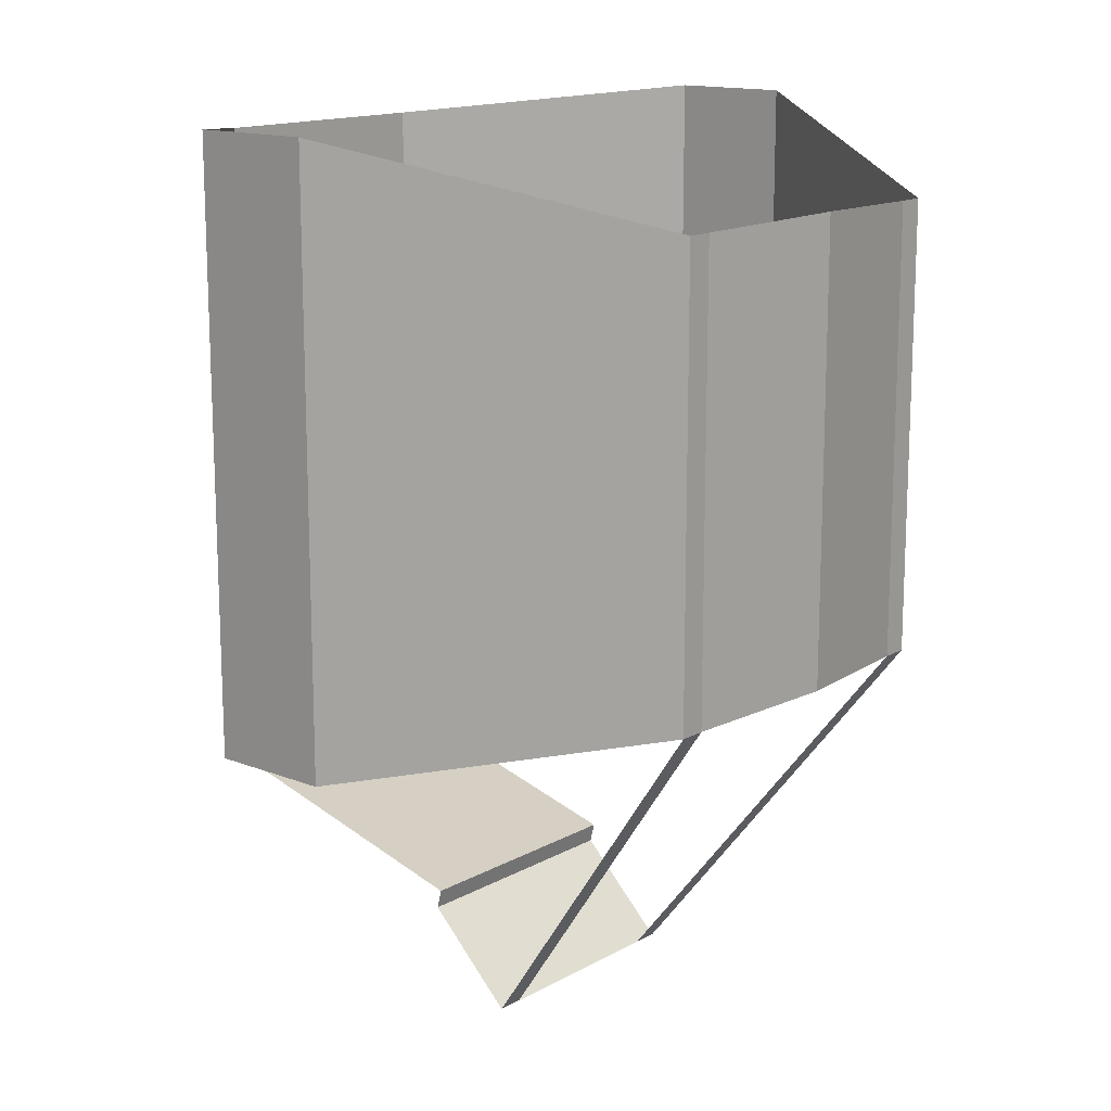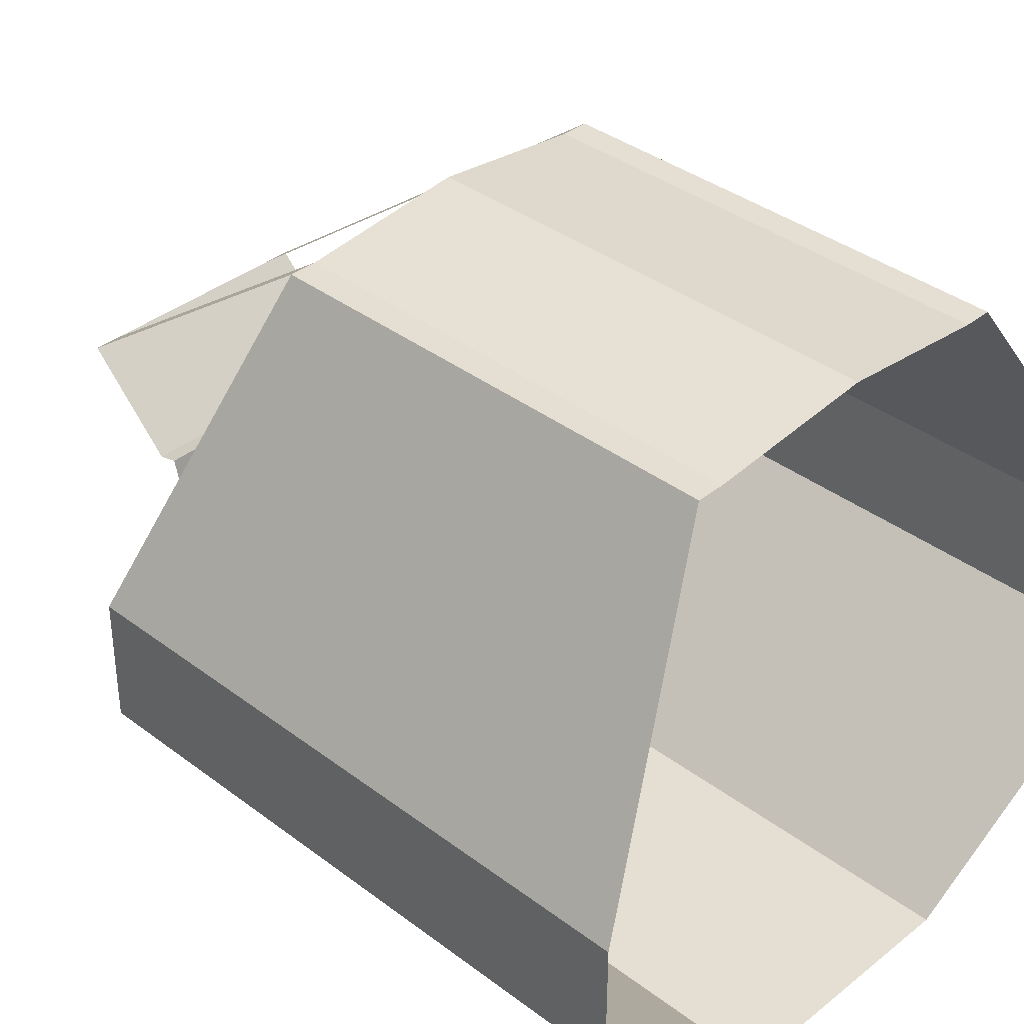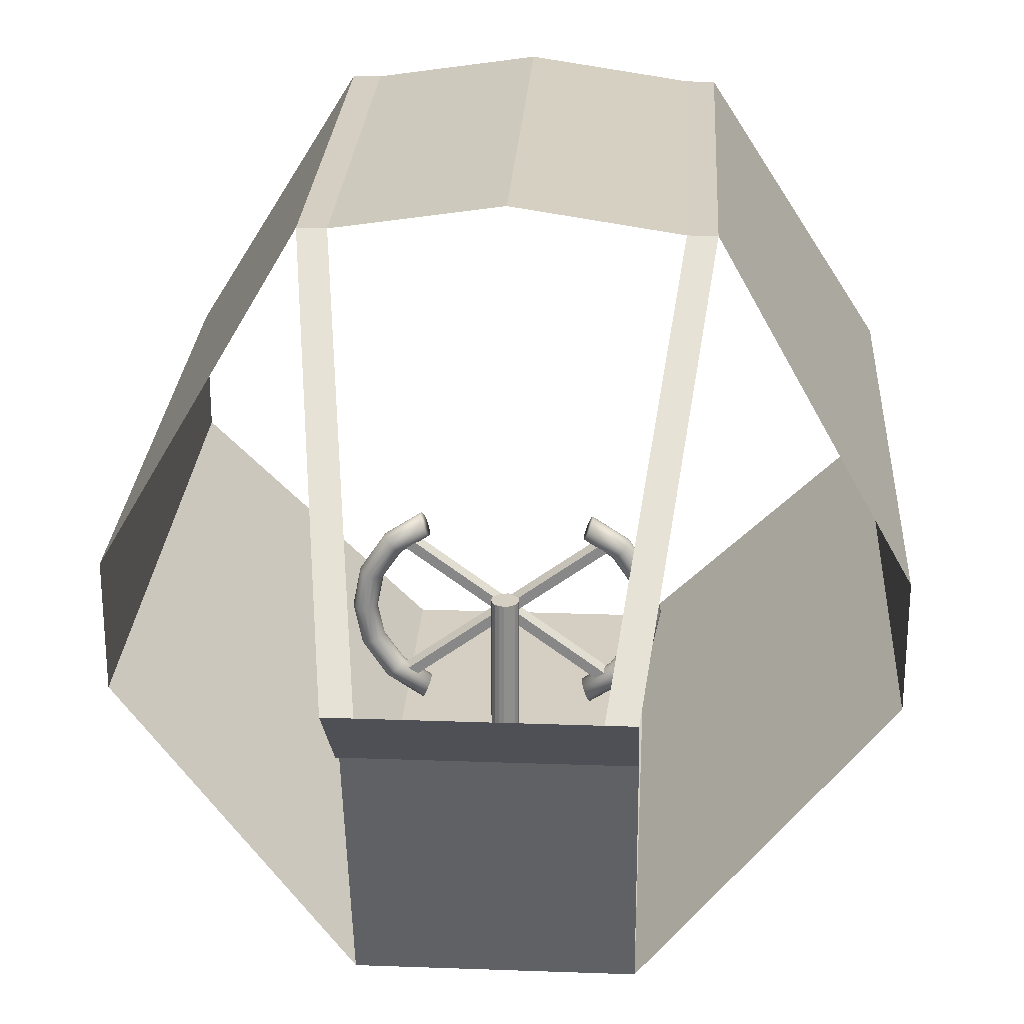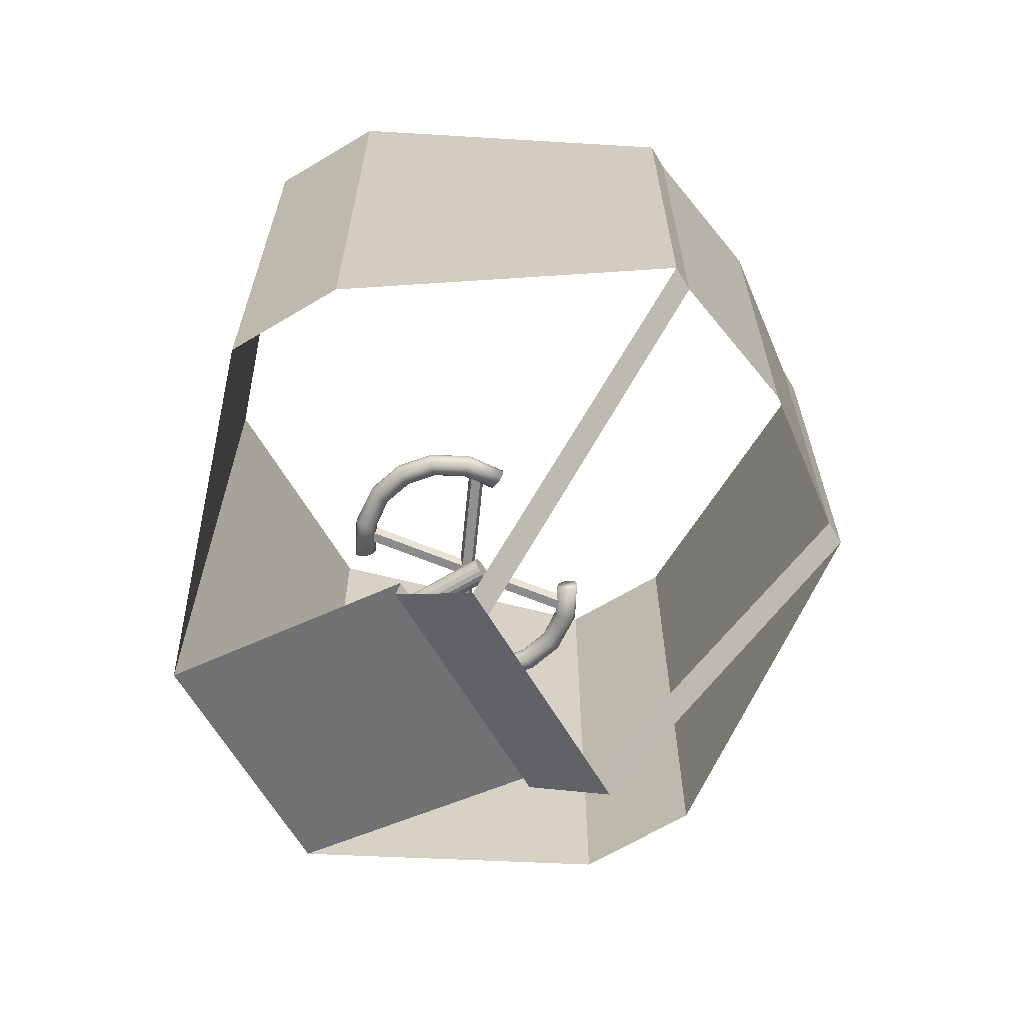
<metadata>
{"format":"obj","ext":"obj","renderer":"f3d","projection":"perspective","resolution":1024,"background":"white","views":[{"elev":14.8,"azim":130.3,"up":"+Z"},{"elev":37.1,"azim":-45.8,"up":"+Y"},{"elev":25.5,"azim":-176.7,"up":"+Y"},{"elev":-65.5,"azim":121.0,"up":"+Z"}]}
</metadata>
<code>
o Cylinder_Cylinder.002
v 0 -2.939 -0.401
v 0 0.2187 -0.401
v 0.05382 -2.939 -0.3903
v 0.05382 0.2187 -0.3903
v 0.09944 -2.939 -0.3598
v 0.09944 0.2187 -0.3598
v 0.1299 -2.939 -0.3142
v 0.1299 0.2187 -0.3142
v 0.1406 -2.939 -0.2604
v 0.1406 0.2187 -0.2604
v 0.1299 -2.939 -0.2066
v 0.1299 0.2187 -0.2066
v 0.09944 -2.939 -0.1609
v 0.09944 0.2187 -0.1609
v 0.05382 -2.939 -0.1305
v 0.05382 0.2187 -0.1305
v 0 -2.939 -0.1198
v 0 0.2187 -0.1198
v -0.05382 -2.939 -0.1305
v -0.05382 0.2187 -0.1305
v -0.1002 -2.939 -0.1635
v -0.1009 0.2187 -0.1638
v -0.1299 -2.939 -0.2066
v -0.1299 0.2187 -0.2066
v -0.1406 -2.939 -0.2604
v -0.1406 0.2187 -0.2604
v -0.1299 -2.939 -0.3142
v -0.1299 0.2187 -0.3142
v -0.09944 -2.939 -0.3598
v -0.09944 0.2187 -0.3598
v -0.05382 -2.939 -0.3903
v -0.05382 0.2187 -0.3903
v 0.07463 0.03932 -0.1598
v 0.06514 0.04463 0.1473
v 0.07991 0.008043 -0.1601
v 0.07828 0.005026 0.1471
v 0.07283 -0.02287 -0.1605
v 0.0712 -0.02589 0.1466
v 0.05445 -0.04872 -0.161
v 0.05282 -0.05174 0.1462
v 0.02758 -0.06557 -0.1615
v 0.02595 -0.06859 0.1456
v -0.003689 -0.07085 -0.162
v -0.005319 -0.07387 0.1452
v -0.0346 -0.06376 -0.1623
v -0.04409 -0.05845 0.1449
v -0.07731 -0.01851 -0.1623
v -0.06958 -0.03144 0.1449
v -0.08259 0.01276 -0.162
v -0.08422 0.009747 0.1451
v -0.07551 0.04368 -0.1616
v -0.07714 0.04066 0.1455
v -0.05713 0.06953 -0.1611
v -0.05876 0.06651 0.146
v -0.03026 0.08638 -0.1606
v -0.03189 0.08336 0.1465
v 0.001011 0.09166 -0.1602
v -0.000618 0.08864 0.147
v 0.03193 0.08457 -0.1599
v 0.03965 0.07164 0.1473
v 0.04485 0.07538 -0.1598
v 0.04338 0.07294 0.1155
v 0.0662 0.05275 -0.1598
v 0.06733 0.04756 0.1155
v -0.04753 -0.05457 -0.1623
v -0.04641 -0.05976 0.113
v -0.06888 -0.03195 -0.1623
v -0.07035 -0.03439 0.113
f 1 2 4 3
f 3 4 6 5
f 5 6 8 7
f 7 8 10 9
f 9 10 12 11
f 11 12 14 13
f 13 14 16 15
f 15 16 18 17
f 17 18 20 19
f 19 20 22 21
f 21 22 24 23
f 23 24 26 25
f 25 26 28 27
f 27 28 30 29
f 4 2 32 30 28 26 24 22 20 18 16 14 12 10 8 6
f 29 30 32 31
f 31 32 2 1
f 1 3 5 7 9 11 13 15 17 19 21 23 25 27 29 31
f 63 64 34 33
f 33 34 36 35
f 35 36 38 37
f 37 38 40 39
f 39 40 42 41
f 41 42 44 43
f 43 44 46 45
f 67 68 48 47
f 47 48 50 49
f 49 50 52 51
f 51 52 54 53
f 53 54 56 55
f 55 56 58 57
f 34 64 66 46
f 57 58 60 59
f 66 68 67 65
f 59 60 62 61
f 45 46 66 65
f 48 60 58 56 54 52 50
f 62 64 63 61
f 68 62 60 48
f 66 64 62 68
f 46 44 42 40 38 36 34
o Plane
v 1.703 4 5.027
v 2 4 5.027
v 1.703 4 0.0001
v 2 4 0.0001
v 1.081 0.9997 -4.054
v 1.378 0.9997 -4.054
v 1.081 0.02663 -3.081
v 1.378 0.02663 -3.081
v 1.081 0.9997 -4.054
v 1.081 0.02663 -3.081
v 1.081 0.08069 -2.865
v 1.378 0.08069 -2.865
v 1.081 0.08069 -2.865
v 1.081 -2.974 -2.027
v 1.378 -2.974 -2.027
v 1.081 -2.974 -2.027
v 1.081 -2.974 5.595
v 1.378 -2.974 5.595
v 1.081 -2.974 5.595
v 3.949 0.7435 -0.7282
v 3.949 -0.6327 -0.7312
v 3.949 0.7435 5.894
v 3.949 -0.6327 5.891
v 1.703 4 5.027
v 1.703 4 0.0001
v -1.703 4 5.027
v -2 4 5.027
v -1.703 4 9.9e-05
v -2 4 9.9e-05
v -1.081 0.9997 -4.054
v -1.378 0.9997 -4.054
v -1.081 0.02663 -3.081
v -1.378 0.02663 -3.081
v -1.081 0.9997 -4.054
v -1.081 0.02663 -3.081
v 0 0.9997 -4.054
v 0 0.02663 -3.081
v -1.081 0.08069 -2.865
v -1.378 0.08069 -2.865
v -1.081 0.08069 -2.865
v 0 0.08069 -2.865
v -1.081 -2.974 -2.027
v -1.378 -2.974 -2.027
v -1.081 -2.974 -2.027
v 0 -2.974 -2.027
v -1.081 -2.974 5.595
v -1.378 -2.974 5.595
v -1.081 -2.974 5.595
v 0 -2.974 5.595
v -3.949 0.7435 -0.7282
v -3.949 -0.6327 -0.7312
v -3.949 0.7435 5.894
v -3.949 -0.6327 5.891
v -1.703 4 5.027
v -1.703 4 9.9e-05
v 0 4.235 5.09
v 0 4.235 0.06306
f 73 75 76 74
f 77 104 105 78
f 98 99 101 100
f 102 103 105 104
f 69 71 72 70
f 71 73 74 72
f 105 109 81 78
f 75 79 80 76
f 81 109 113 84
f 113 117 87 84
f 82 85 86 83
f 69 92 93 71
f 89 91 90 88
f 70 72 88 90
f 83 86 91 89
f 80 79 82 83
f 92 124 125 93
f 94 95 97 96
f 96 97 99 98
f 105 103 108 109
f 100 101 107 106
f 108 112 113 109
f 113 112 116 117
f 110 111 115 114
f 94 96 123 122
f 119 118 120 121
f 95 120 118 97
f 111 119 121 115
f 107 111 110 106
f 122 123 125 124
o Handles_Circle
v -1.168 0.7332 0.113
v -1.135 0.7003 0.1223
v -1.355 0.368 0.1223
v -1.399 0.3826 0.113
v -1.437 0.3951 0.08647
v -1.462 0.4034 0.0468
v -1.471 0.4063 0
v -1.462 0.4034 -0.0468
v -1.437 0.3951 -0.08647
v -1.399 0.3826 -0.113
v -1.355 0.368 -0.1223
v -1.31 0.3534 -0.113
v -1.273 0.3409 -0.08647
v -1.247 0.3326 -0.0468
v -1.239 0.3297 0
v -1.247 0.3326 0.0468
v -1.273 0.3409 0.08647
v -1.31 0.3534 0.113
v -1.197 0.761 0.08647
v -1.215 0.7796 0.0468
v -1.222 0.7862 -0
v -1.215 0.7796 -0.0468
v -1.197 0.761 -0.08647
v -1.168 0.7332 -0.113
v -1.135 0.7003 -0.1223
v -1.102 0.6675 -0.113
v -1.073 0.6396 -0.08647
v -1.055 0.621 -0.0468
v -1.048 0.6145 -0
v -1.055 0.621 0.0468
v -1.073 0.6396 0.08647
v -1.102 0.6675 0.113
v -0.8278 0.9594 0.113
v -0.8108 0.9157 0.1223
v -0.8422 0.9963 0.08647
v -0.8518 1.021 0.0468
v -0.8552 1.03 -0
v -0.8518 1.021 -0.0468
v -0.8422 0.9963 -0.08647
v -0.8278 0.9594 -0.113
v -0.8108 0.9157 -0.1223
v -0.7938 0.8721 -0.113
v -0.7795 0.8352 -0.08647
v -0.7698 0.8105 -0.0468
v -0.7665 0.8018 -0
v -0.7698 0.8105 0.0468
v -0.7795 0.8352 0.08647
v -0.7938 0.8721 0.113
v 1.168 0.7332 0.113
v 1.135 0.7003 0.1223
v 1.355 0.368 0.1223
v 1.399 0.3826 0.113
v 1.437 0.3951 0.08647
v 1.462 0.4034 0.0468
v 1.471 0.4063 0
v 1.462 0.4034 -0.0468
v 1.437 0.3951 -0.08647
v 1.399 0.3826 -0.113
v 1.355 0.368 -0.1223
v 1.31 0.3534 -0.113
v 1.273 0.3409 -0.08647
v 1.247 0.3326 -0.0468
v 1.239 0.3297 0
v 1.247 0.3326 0.0468
v 1.273 0.3409 0.08647
v 1.31 0.3534 0.113
v 1.197 0.761 0.08647
v 1.215 0.7796 0.0468
v 1.222 0.7862 -0
v 1.215 0.7796 -0.0468
v 1.197 0.761 -0.08647
v 1.168 0.7332 -0.113
v 1.135 0.7003 -0.1223
v 1.102 0.6675 -0.113
v 1.073 0.6396 -0.08647
v 1.055 0.621 -0.0468
v 1.048 0.6145 -0
v 1.055 0.621 0.0468
v 1.073 0.6396 0.08647
v 1.102 0.6675 0.113
v 0.8278 0.9594 0.113
v 0.8108 0.9157 0.1223
v 0.8422 0.9963 0.08647
v 0.8518 1.021 0.0468
v 0.8552 1.03 -0
v 0.8518 1.021 -0.0468
v 0.8422 0.9963 -0.08647
v 0.8278 0.9594 -0.113
v 0.8108 0.9157 -0.1223
v 0.7938 0.8721 -0.113
v 0.7795 0.8352 -0.08647
v 0.7698 0.8105 -0.0468
v 0.7665 0.8018 -0
v 0.7698 0.8105 0.0468
v 0.7795 0.8352 0.08647
v 0.7938 0.8721 0.113
v -1.168 -0.7332 0.113
v -1.135 -0.7003 0.1223
v -1.355 -0.368 0.1223
v -1.427 -0 0.1223
v -1.399 -0.3826 0.113
v -1.474 -0 0.113
v -1.437 -0.3951 0.08647
v -1.514 -0 0.08647
v -1.462 -0.4034 0.0468
v -1.54 -0 0.0468
v -1.471 -0.4063 0
v -1.55 -0 0
v -1.462 -0.4034 -0.0468
v -1.54 0 -0.0468
v -1.437 -0.3951 -0.08647
v -1.514 0 -0.08647
v -1.399 -0.3826 -0.113
v -1.474 0 -0.113
v -1.355 -0.368 -0.1223
v -1.427 0 -0.1223
v -1.31 -0.3534 -0.113
v -1.381 0 -0.113
v -1.273 -0.3409 -0.08647
v -1.341 0 -0.08647
v -1.247 -0.3326 -0.0468
v -1.315 0 -0.0468
v -1.239 -0.3297 0
v -1.305 -0 0
v -1.247 -0.3326 0.0468
v -1.315 -0 0.0468
v -1.273 -0.3409 0.08647
v -1.341 -0 0.08647
v -1.31 -0.3534 0.113
v -1.381 -0 0.113
v -1.197 -0.761 0.08647
v -1.215 -0.7796 0.0468
v -1.222 -0.7862 -0
v -1.215 -0.7796 -0.0468
v -1.197 -0.761 -0.08647
v -1.168 -0.7332 -0.113
v -1.135 -0.7003 -0.1223
v -1.102 -0.6675 -0.113
v -1.073 -0.6396 -0.08647
v -1.055 -0.621 -0.0468
v -1.048 -0.6145 -0
v -1.055 -0.621 0.0468
v -1.073 -0.6396 0.08647
v -1.102 -0.6675 0.113
v -0.8278 -0.9594 0.113
v -0.8108 -0.9157 0.1223
v -0.8422 -0.9963 0.08647
v -0.8518 -1.021 0.0468
v -0.8552 -1.03 -0
v -0.8518 -1.021 -0.0468
v -0.8422 -0.9963 -0.08647
v -0.8278 -0.9594 -0.113
v -0.8108 -0.9157 -0.1223
v -0.7938 -0.8721 -0.113
v -0.7795 -0.8352 -0.08647
v -0.7698 -0.8105 -0.0468
v -0.7665 -0.8018 -0
v -0.7698 -0.8105 0.0468
v -0.7795 -0.8352 0.08647
v -0.7938 -0.8721 0.113
v 1.168 -0.7332 0.113
v 1.135 -0.7003 0.1223
v 1.355 -0.368 0.1223
v 1.427 -0 0.1223
v 1.399 -0.3826 0.113
v 1.474 -0 0.113
v 1.437 -0.3951 0.08647
v 1.514 -0 0.08647
v 1.462 -0.4034 0.0468
v 1.54 -0 0.0468
v 1.471 -0.4063 0
v 1.55 -0 0
v 1.462 -0.4034 -0.0468
v 1.54 0 -0.0468
v 1.437 -0.3951 -0.08647
v 1.514 0 -0.08647
v 1.399 -0.3826 -0.113
v 1.474 0 -0.113
v 1.355 -0.368 -0.1223
v 1.427 0 -0.1223
v 1.31 -0.3534 -0.113
v 1.381 0 -0.113
v 1.273 -0.3409 -0.08647
v 1.341 0 -0.08647
v 1.247 -0.3326 -0.0468
v 1.315 0 -0.0468
v 1.239 -0.3297 0
v 1.305 -0 0
v 1.247 -0.3326 0.0468
v 1.315 -0 0.0468
v 1.273 -0.3409 0.08647
v 1.341 -0 0.08647
v 1.31 -0.3534 0.113
v 1.381 -0 0.113
v 1.197 -0.761 0.08647
v 1.215 -0.7796 0.0468
v 1.222 -0.7862 -0
v 1.215 -0.7796 -0.0468
v 1.197 -0.761 -0.08647
v 1.168 -0.7332 -0.113
v 1.135 -0.7003 -0.1223
v 1.102 -0.6675 -0.113
v 1.073 -0.6396 -0.08647
v 1.055 -0.621 -0.0468
v 1.048 -0.6145 -0
v 1.055 -0.621 0.0468
v 1.073 -0.6396 0.08647
v 1.102 -0.6675 0.113
v 0.8278 -0.9594 0.113
v 0.8108 -0.9157 0.1223
v 0.8422 -0.9963 0.08647
v 0.8518 -1.021 0.0468
v 0.8552 -1.03 -0
v 0.8518 -1.021 -0.0468
v 0.8422 -0.9963 -0.08647
v 0.8278 -0.9594 -0.113
v 0.8108 -0.9157 -0.1223
v 0.7938 -0.8721 -0.113
v 0.7795 -0.8352 -0.08647
v 0.7698 -0.8105 -0.0468
v 0.7665 -0.8018 -0
v 0.7698 -0.8105 0.0468
v 0.7795 -0.8352 0.08647
v 0.7938 -0.8721 0.113
f 148 164 165 149
f 139 153 154 140
f 128 129 227 225
f 145 161 162 146
f 136 150 151 137
f 129 130 229 227
f 154 170 171 155
f 133 147 148 134
f 130 131 231 229
f 144 160 161 145
f 130 144 145 131
f 131 132 233 231
f 147 163 164 148
f 140 154 155 141
f 132 133 235 233
f 150 166 167 151
f 137 151 152 138
f 133 134 237 235
f 153 169 170 154
f 134 148 149 135
f 134 135 239 237
f 156 172 173 157
f 131 145 146 132
f 135 136 241 239
f 126 158 160 144
f 143 157 127 128
f 136 137 243 241
f 146 162 163 147
f 141 155 156 142
f 137 138 245 243
f 149 165 166 150
f 138 152 153 139
f 138 139 247 245
f 157 173 159 127
f 135 149 150 136
f 139 140 249 247
f 152 168 169 153
f 128 127 126 129
f 140 141 251 249
f 159 173 172 171 170 169 168 167 166 165 164 163 162 161 160 158
f 132 146 147 133
f 141 142 253 251
f 155 171 172 156
f 142 143 255 253
f 151 167 168 152
f 142 156 157 143
f 143 128 225 255
f 129 126 144 130
f 127 159 158 126
f 196 197 213 212
f 187 188 202 201
f 176 289 291 177
f 193 194 210 209
f 184 185 199 198
f 177 291 293 178
f 202 203 219 218
f 181 182 196 195
f 178 293 295 179
f 192 193 209 208
f 178 179 193 192
f 179 295 297 180
f 195 196 212 211
f 188 189 203 202
f 180 297 299 181
f 198 199 215 214
f 185 186 200 199
f 181 299 301 182
f 201 202 218 217
f 182 183 197 196
f 182 301 303 183
f 204 205 221 220
f 179 180 194 193
f 183 303 305 184
f 174 192 208 206
f 191 176 175 205
f 184 305 307 185
f 194 195 211 210
f 189 190 204 203
f 185 307 309 186
f 197 198 214 213
f 186 187 201 200
f 186 309 311 187
f 205 175 207 221
f 183 184 198 197
f 187 311 313 188
f 200 201 217 216
f 176 177 174 175
f 188 313 315 189
f 207 206 208 209 210 211 212 213 214 215 216 217 218 219 220 221
f 180 181 195 194
f 189 315 317 190
f 203 204 220 219
f 190 317 319 191
f 199 200 216 215
f 190 191 205 204
f 191 319 289 176
f 177 178 192 174
f 175 174 206 207
f 260 261 277 276
f 246 248 266 265
f 224 225 227 226
f 257 258 274 273
f 240 242 263 262
f 226 227 229 228
f 266 267 283 282
f 234 236 260 259
f 228 229 231 230
f 256 257 273 272
f 228 230 257 256
f 230 231 233 232
f 259 260 276 275
f 248 250 267 266
f 232 233 235 234
f 262 263 279 278
f 242 244 264 263
f 234 235 237 236
f 265 266 282 281
f 236 238 261 260
f 236 237 239 238
f 268 269 285 284
f 230 232 258 257
f 238 239 241 240
f 222 256 272 270
f 254 224 223 269
f 240 241 243 242
f 258 259 275 274
f 250 252 268 267
f 242 243 245 244
f 261 262 278 277
f 244 246 265 264
f 244 245 247 246
f 269 223 271 285
f 238 240 262 261
f 246 247 249 248
f 264 265 281 280
f 224 226 222 223
f 248 249 251 250
f 271 270 272 273 274 275 276 277 278 279 280 281 282 283 284 285
f 232 234 259 258
f 250 251 253 252
f 267 268 284 283
f 252 253 255 254
f 263 264 280 279
f 252 254 269 268
f 254 255 225 224
f 226 228 256 222
f 223 222 270 271
f 324 340 341 325
f 310 329 330 312
f 288 290 291 289
f 321 337 338 322
f 304 326 327 306
f 290 292 293 291
f 330 346 347 331
f 298 323 324 300
f 292 294 295 293
f 320 336 337 321
f 292 320 321 294
f 294 296 297 295
f 323 339 340 324
f 312 330 331 314
f 296 298 299 297
f 326 342 343 327
f 306 327 328 308
f 298 300 301 299
f 329 345 346 330
f 300 324 325 302
f 300 302 303 301
f 332 348 349 333
f 294 321 322 296
f 302 304 305 303
f 286 334 336 320
f 318 333 287 288
f 304 306 307 305
f 322 338 339 323
f 314 331 332 316
f 306 308 309 307
f 325 341 342 326
f 308 328 329 310
f 308 310 311 309
f 333 349 335 287
f 302 325 326 304
f 310 312 313 311
f 328 344 345 329
f 288 287 286 290
f 312 314 315 313
f 335 349 348 347 346 345 344 343 342 341 340 339 338 337 336 334
f 296 322 323 298
f 314 316 317 315
f 331 347 348 332
f 316 318 319 317
f 327 343 344 328
f 316 332 333 318
f 318 288 289 319
f 290 286 320 292
f 287 335 334 286
o Bars_Cylinder.001
v -1.07 0.8011 0.08961
v 1.073 -0.7971 0.0895
v -1.122 0.7314 0.03012
v 1.021 -0.8667 0.03001
v -1.104 0.7553 -0.07092
v 1.039 -0.8429 -0.07103
v -1.041 0.8397 -0.07387
v 1.102 -0.7585 -0.07399
v -1.02 0.868 0.02534
v 1.123 -0.7302 0.02523
v 1.07 0.8011 0.08961
v -1.073 -0.7971 0.0895
v 1.122 0.7314 0.03012
v -1.021 -0.8667 0.03001
v 1.104 0.7553 -0.07092
v -1.039 -0.8429 -0.07103
v 1.041 0.8397 -0.07387
v -1.102 -0.7585 -0.07399
v 1.02 0.868 0.02534
v -1.123 -0.7302 0.02523
f 350 351 353 352
f 352 353 355 354
f 354 355 357 356
f 353 351 359 357 355
f 356 357 359 358
f 358 359 351 350
f 350 352 354 356 358
f 360 362 363 361
f 362 364 365 363
f 364 366 367 365
f 363 365 367 369 361
f 366 368 369 367
f 368 360 361 369
f 360 368 366 364 362

</code>
